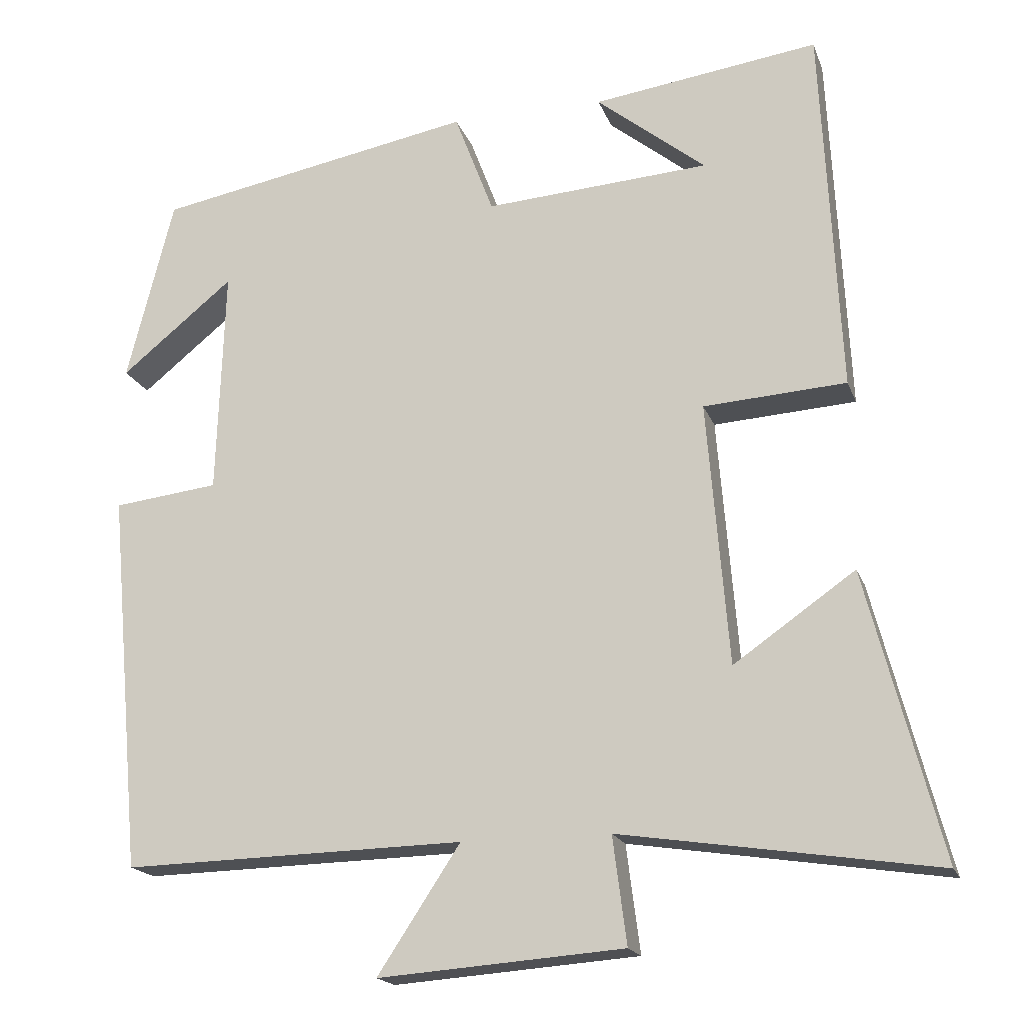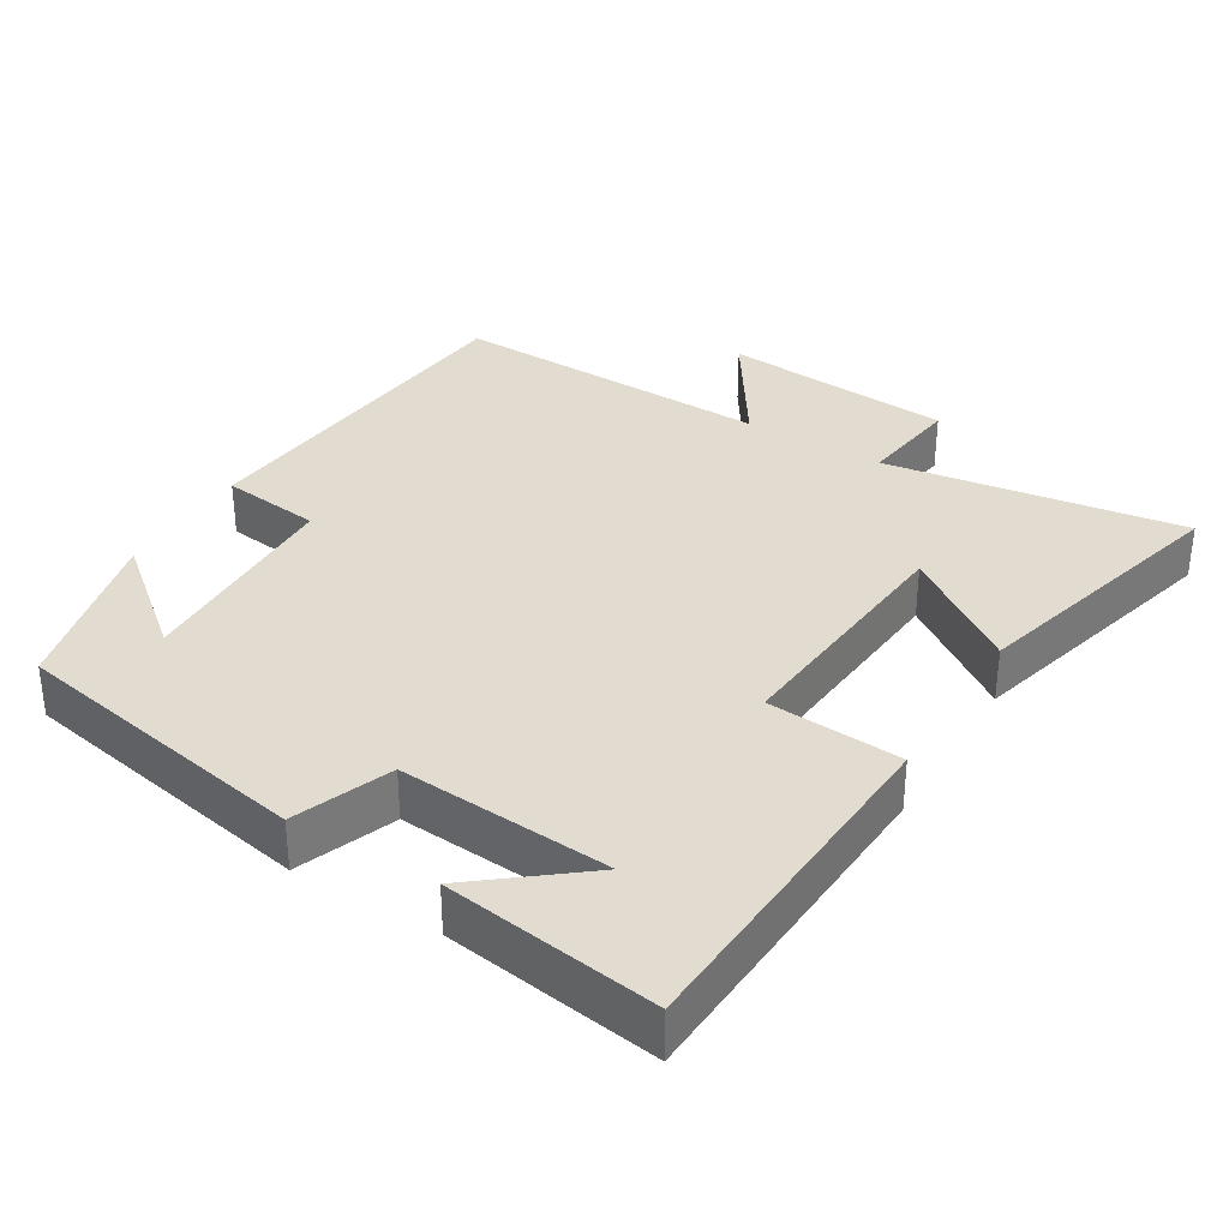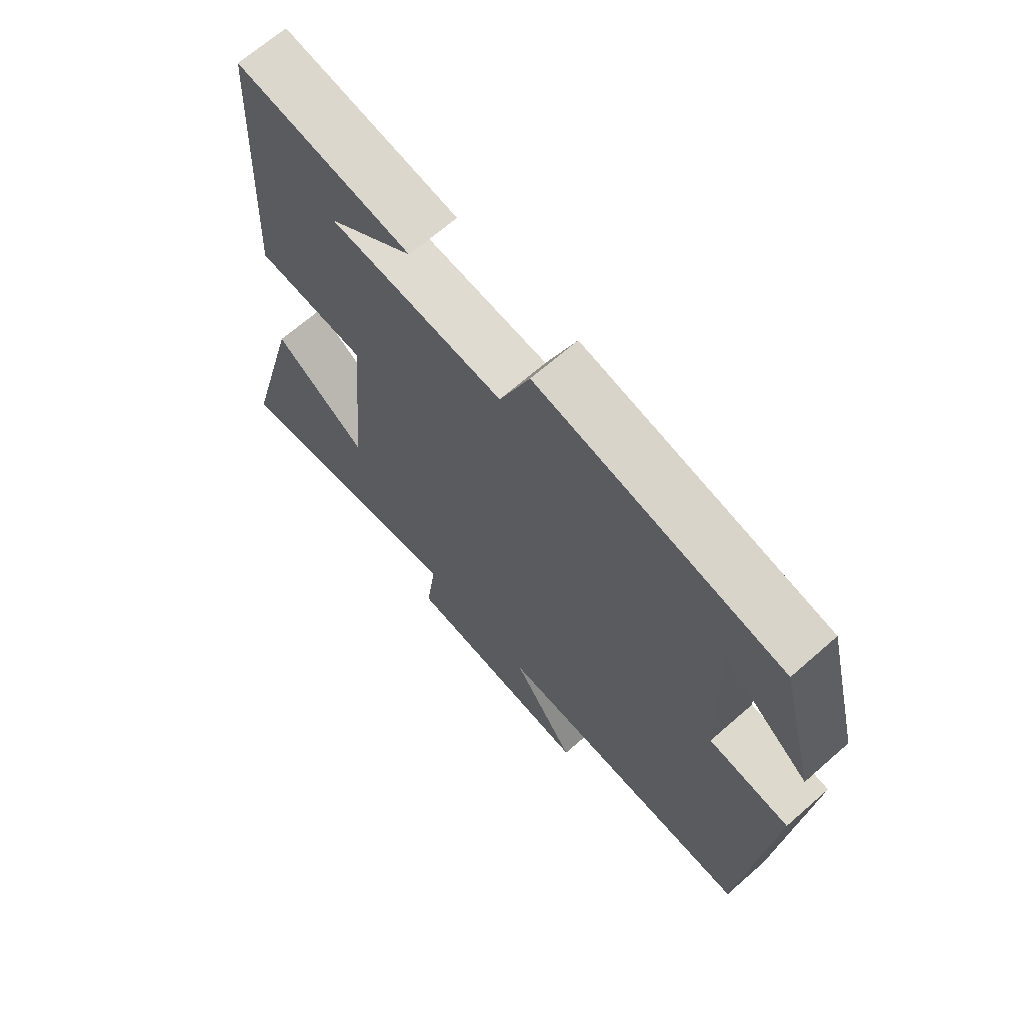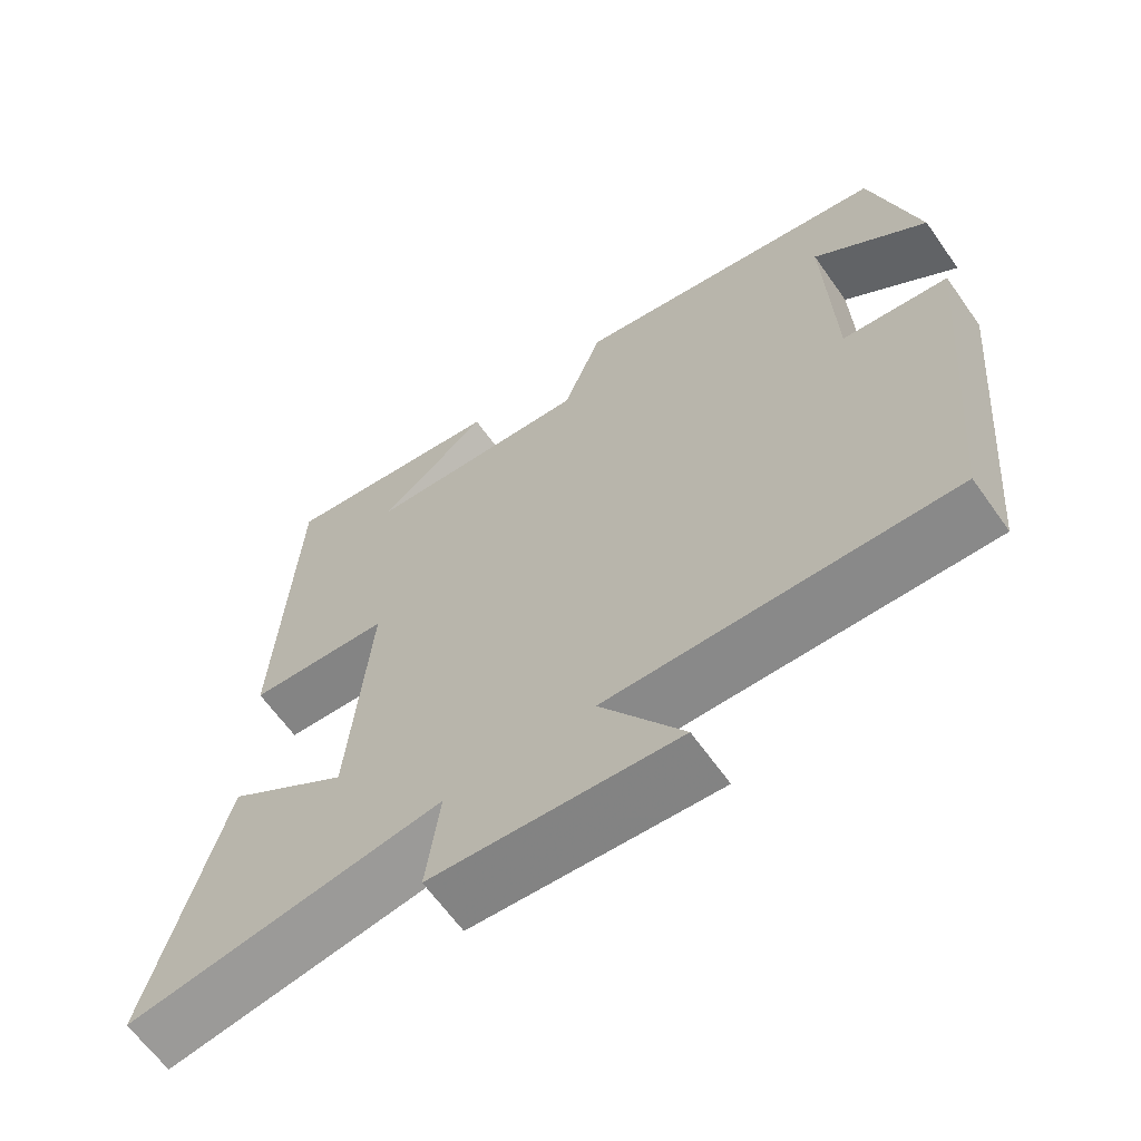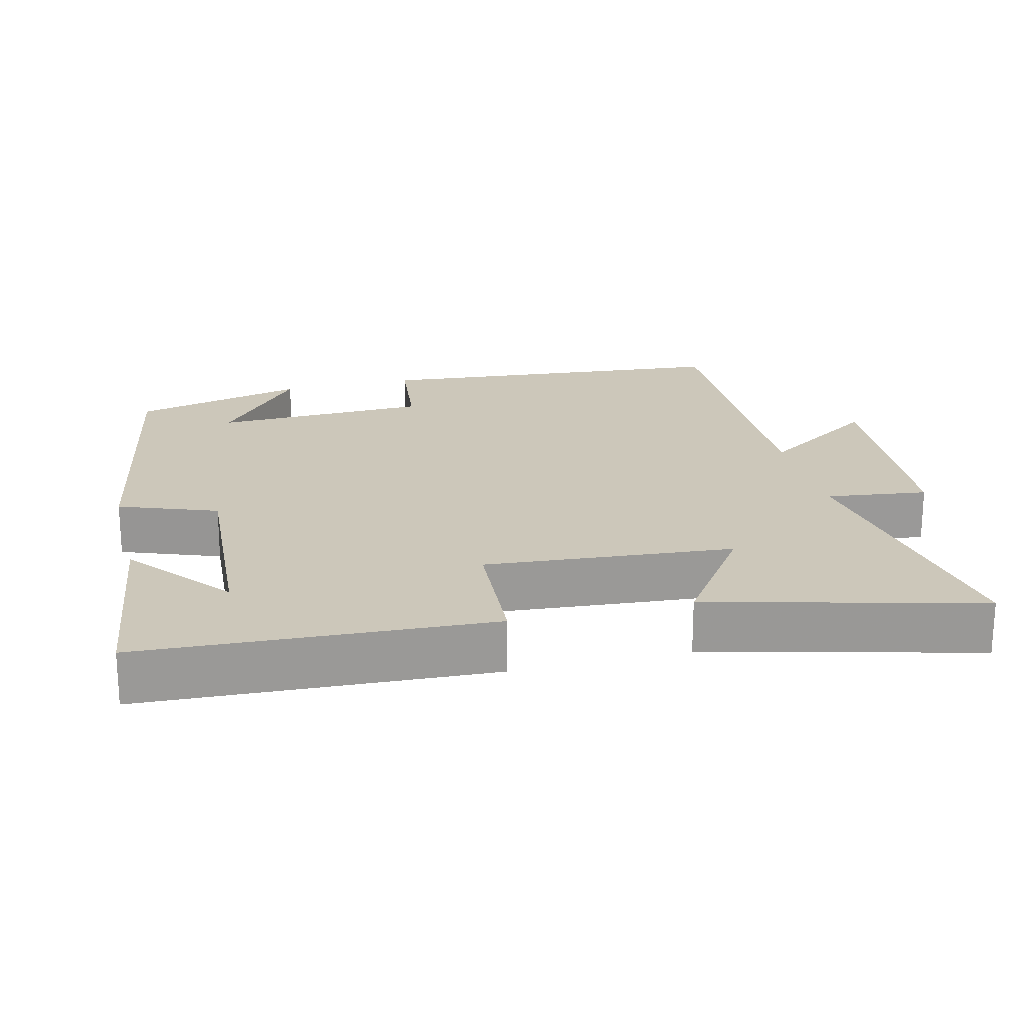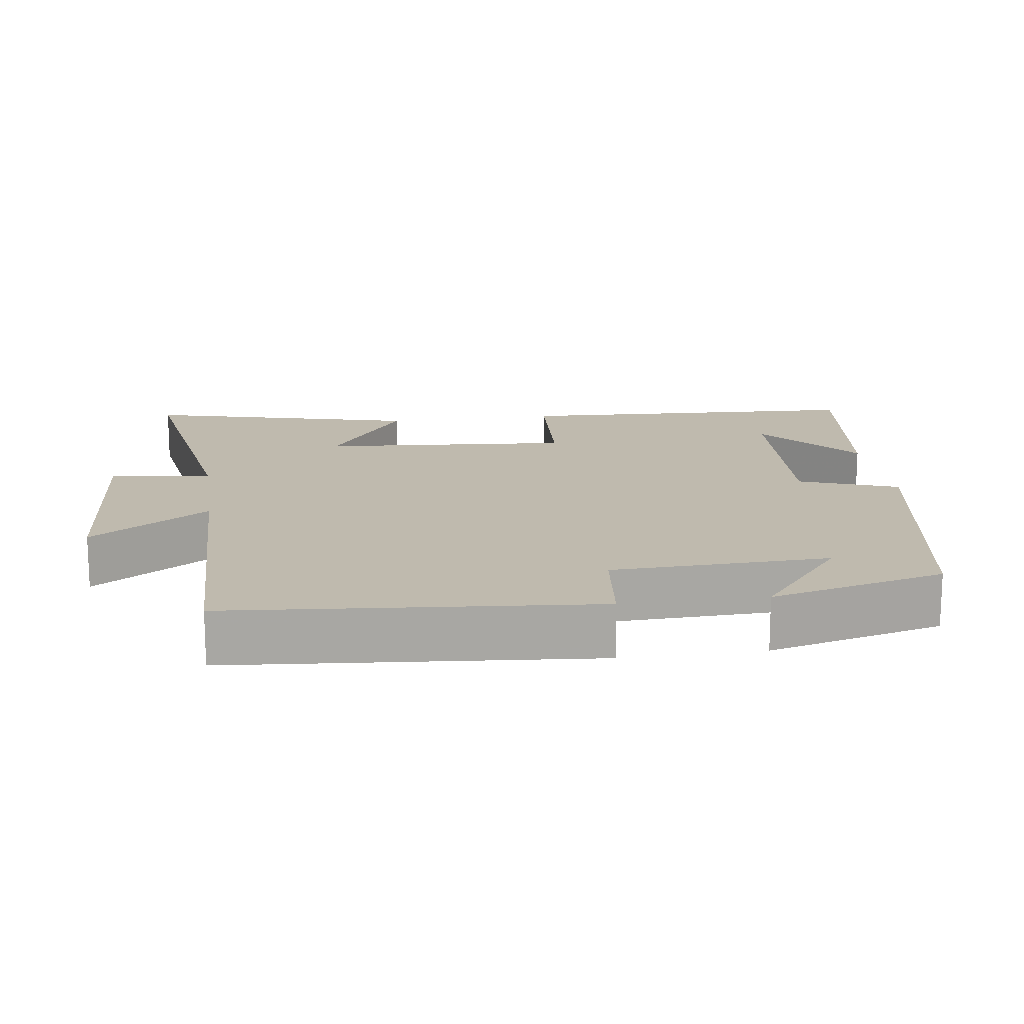
<metadata>
{"format":"obj","ext":"obj","renderer":"f3d","projection":"perspective","resolution":1024,"background":"white","views":[{"elev":-18.3,"azim":16.4,"up":"+Z"},{"elev":34.2,"azim":31.5,"up":"+Y"},{"elev":67.6,"azim":-131.3,"up":"+Z"},{"elev":-63.9,"azim":-144.7,"up":"+Z"},{"elev":21.3,"azim":76.0,"up":"+Y"},{"elev":15.8,"azim":-98.2,"up":"+Y"}]}
</metadata>
<code>
v 0.476 0.07 0.541
v 0.5 0.07 0.057
v 0.314 0.07 0.045
v 0.342 0.07 -0.299
v 0.5 0.07 -0.189
v 0.597 0.07 -0.563
v 0.186 0.07 -0.5
v 0.204 0.07 -0.64
v -0.116 0.07 -0.664
v -0.008 0.07 -0.5
v -0.455 0.07 -0.51
v -0.5 0.07 -0.012
v -0.362 0.07 0.004
v -0.352 0.07 0.302
v -0.5 0.07 0.182
v -0.439 0.07 0.423
v -0.021 0.07 0.5
v 0.03 0.07 0.365
v 0.324 0.07 0.385
v 0.181 0.07 0.5
v 0.476 0 0.541
v 0.5 0 0.057
v 0.314 0 0.045
v 0.342 0 -0.299
v 0.5 0 -0.189
v 0.597 0 -0.563
v 0.186 0 -0.5
v 0.204 0 -0.64
v -0.116 0 -0.664
v -0.008 0 -0.5
v -0.455 0 -0.51
v -0.5 0 -0.012
v -0.362 0 0.004
v -0.352 0 0.302
v -0.5 0 0.182
v -0.439 0 0.423
v -0.021 0 0.5
v 0.03 0 0.365
v 0.324 0 0.385
v 0.181 0 0.5
f 19 20 1
f 16 17 18
f 14 15 16
f 14 16 18
f 13 14 18 19
f 10 11 12 13
f 7 8 9 10
f 7 10 13 19
f 4 5 6 7
f 3 4 7
f 19 1 2 3
f 3 7 19
f 21 40 39
f 38 37 36
f 36 35 34
f 38 36 34
f 39 38 34 33
f 33 32 31 30
f 30 29 28 27
f 39 33 30 27
f 27 26 25 24
f 27 24 23
f 23 22 21 39
f 39 27 23
f 1 21 22 2
f 2 22 23 3
f 3 23 24 4
f 4 24 25 5
f 5 25 26 6
f 6 26 27 7
f 7 27 28 8
f 8 28 29 9
f 9 29 30 10
f 10 30 31 11
f 11 31 32 12
f 12 32 33 13
f 13 33 34 14
f 14 34 35 15
f 15 35 36 16
f 16 36 37 17
f 17 37 38 18
f 18 38 39 19
f 19 39 40 20
f 20 40 21 1

</code>
